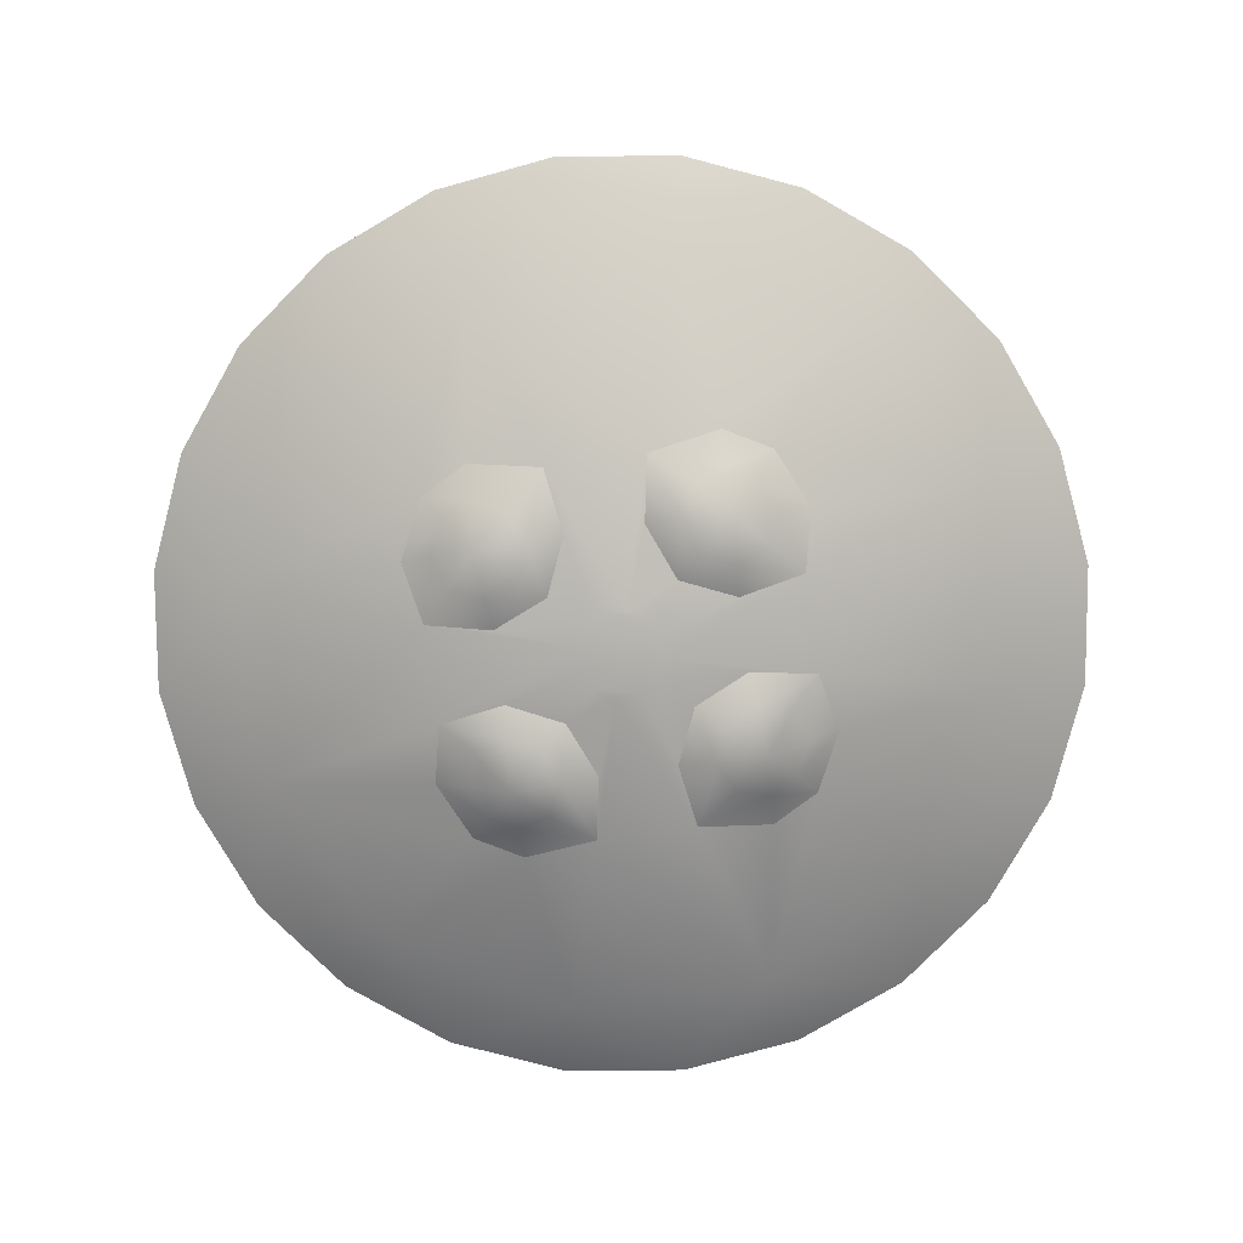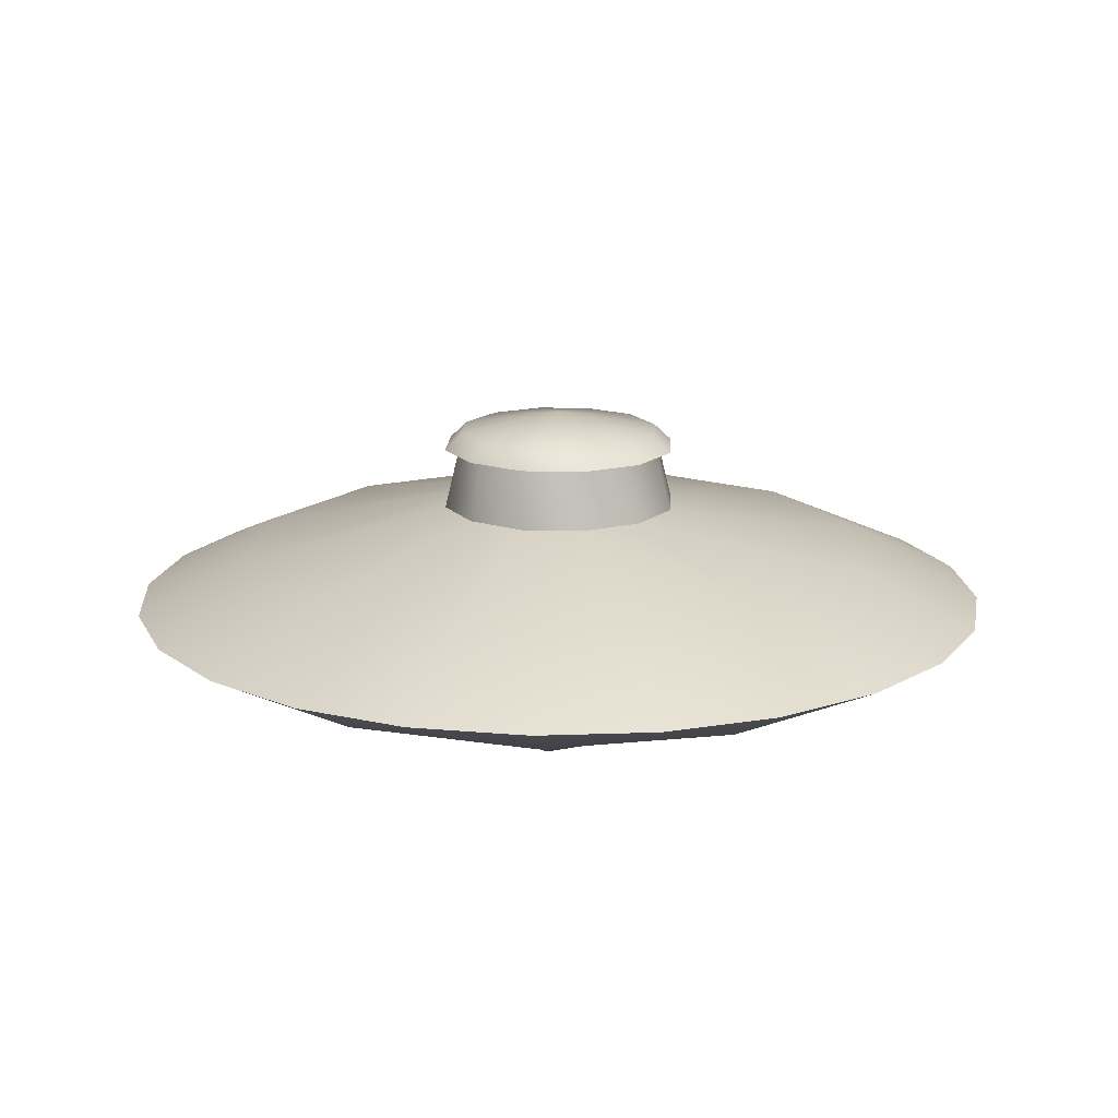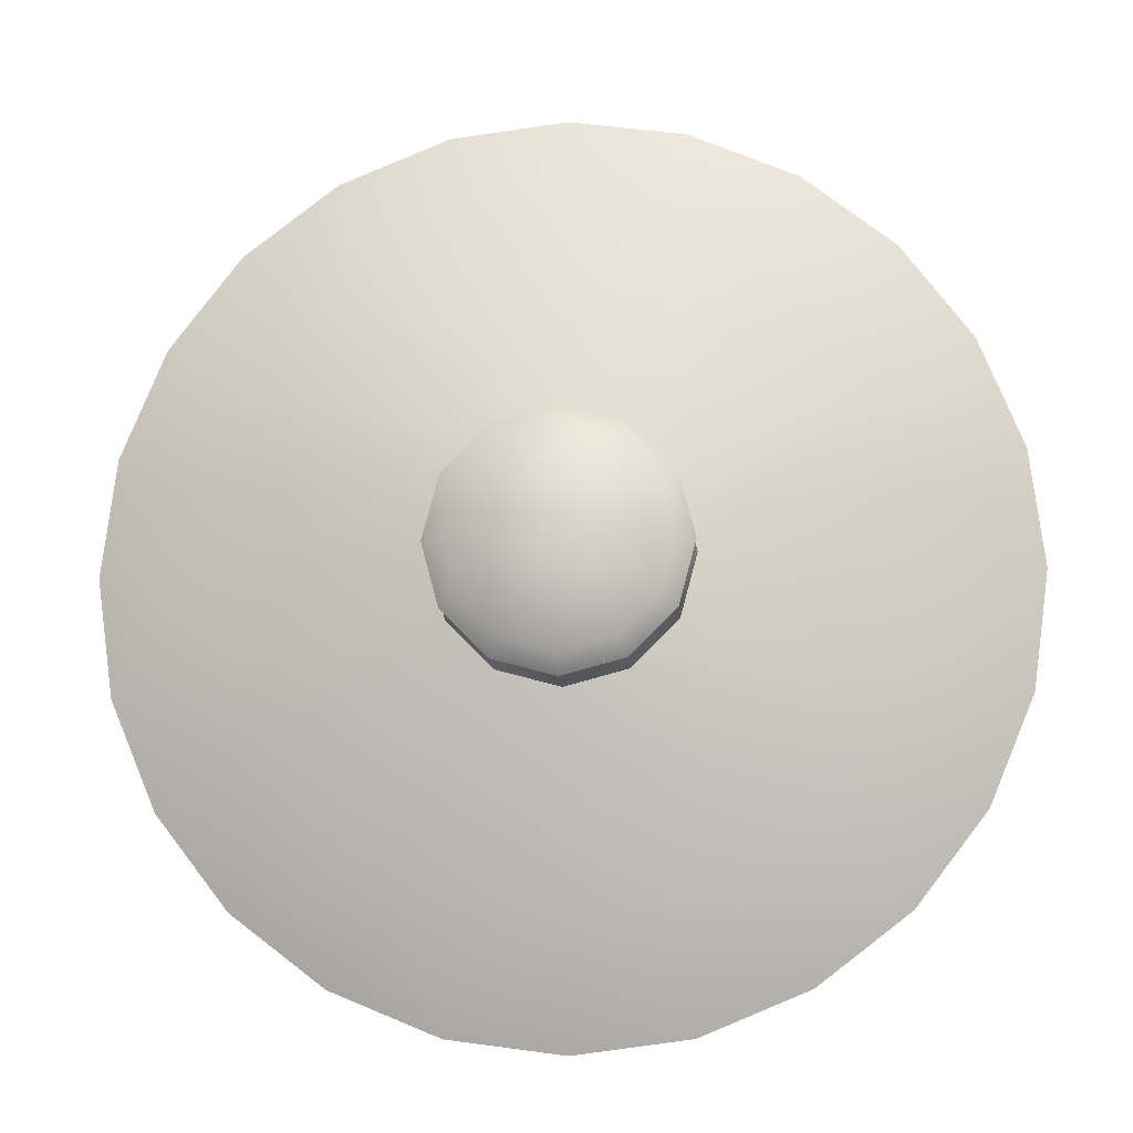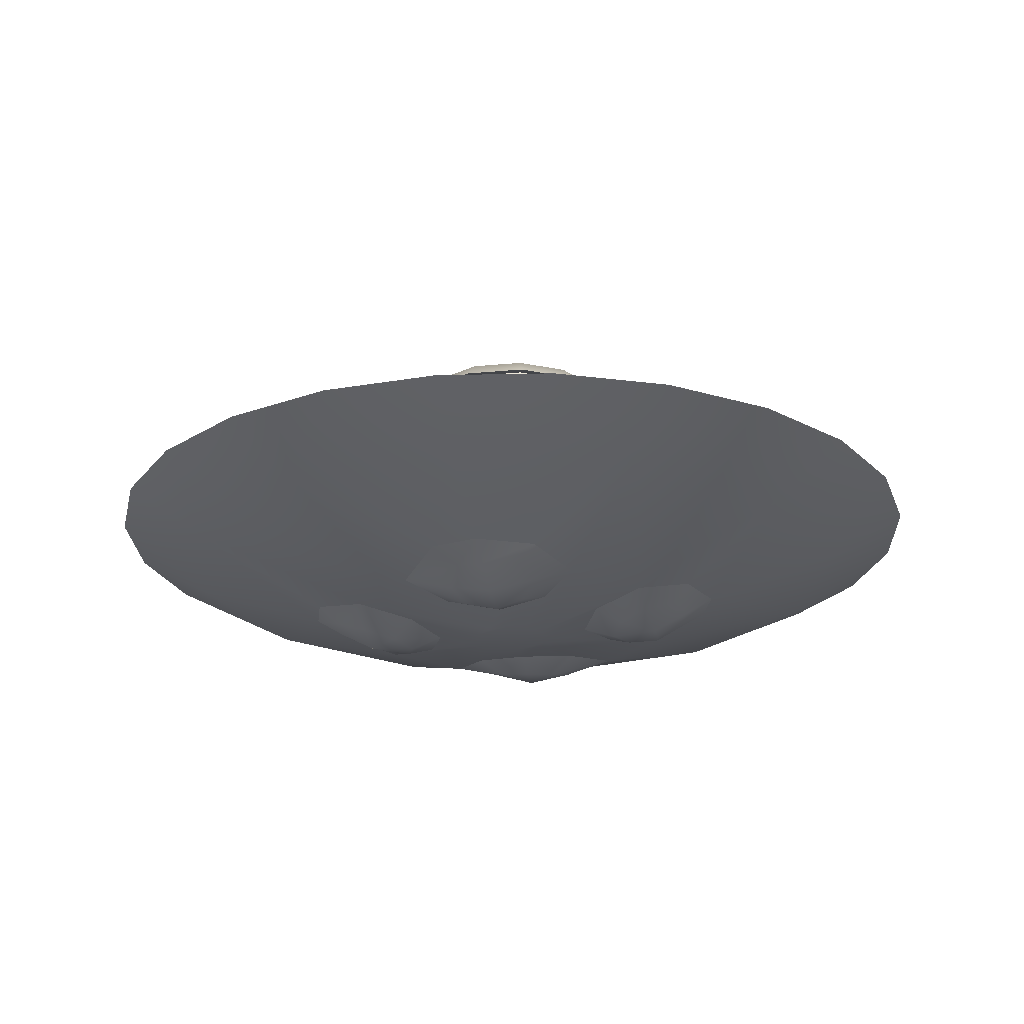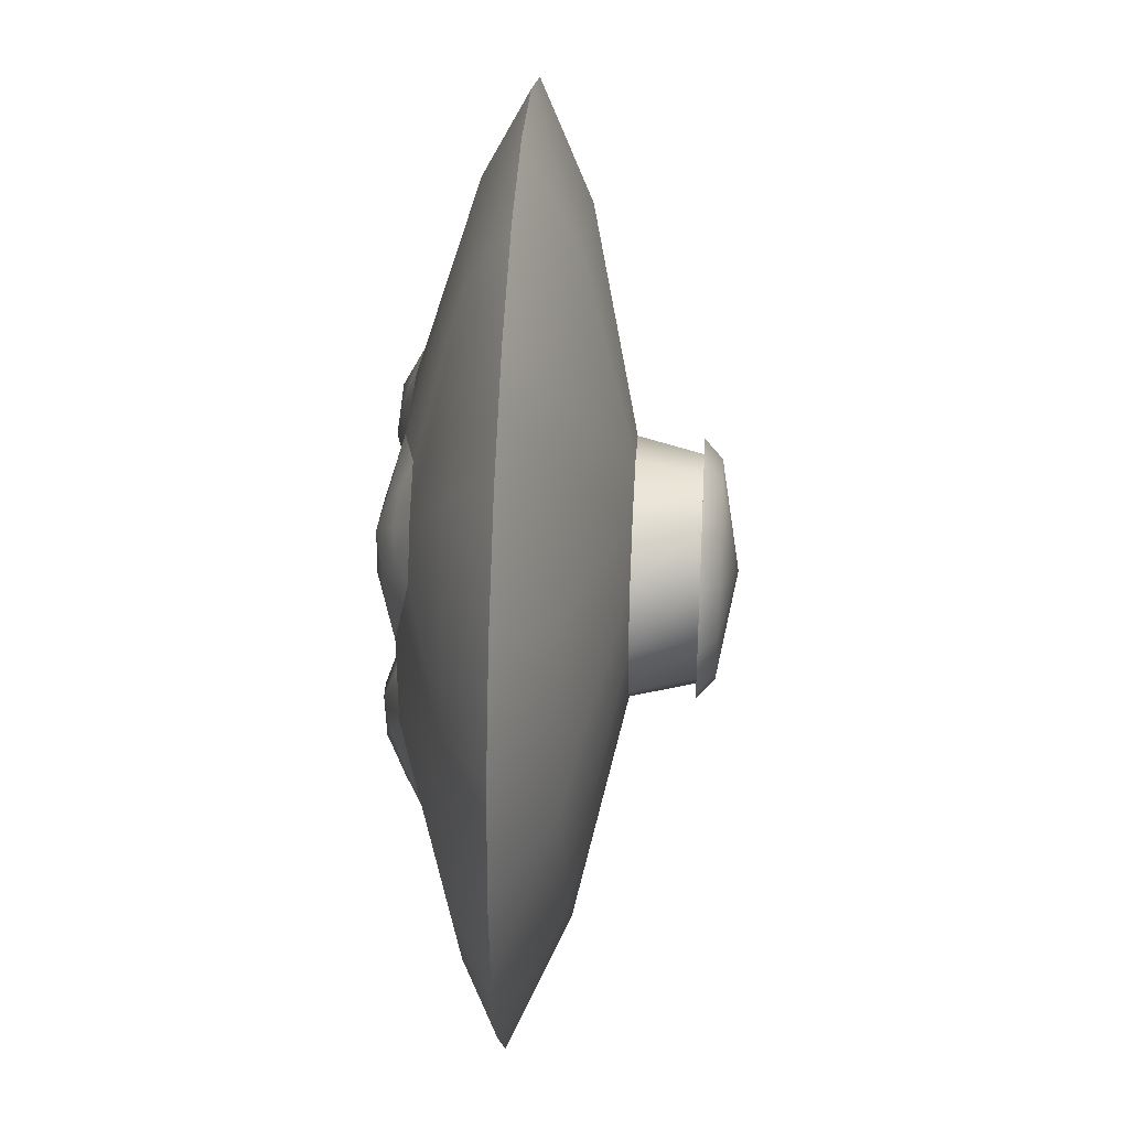
<metadata>
{"format":"obj","ext":"obj","renderer":"f3d","projection":"perspective","resolution":1024,"background":"white","views":[{"elev":-79.2,"azim":97.9,"up":"+Y"},{"elev":16.2,"azim":-131.9,"up":"+Y"},{"elev":-10.9,"azim":-176.7,"up":"+Z"},{"elev":-22.2,"azim":-35.3,"up":"+Y"},{"elev":37.8,"azim":93.4,"up":"+Z"}]}
</metadata>
<code>
o body
v -1.613 0.6843 -2.399
v -2.079 0.6595 -2.147
v -1.693 0.3766 -1.769
v 1.688 0.3774 -1.774
v 2.143 0.4908 -1.295
v 2.311 0.6875 -1.766
v 2.078 0.6591 -2.15
v 1.611 0.684 -2.401
v 2.316 0.6852 1.766
v 2.148 0.4891 1.294
v 1.689 0.3741 1.769
v 2.083 0.6564 2.149
v -1.692 0.3755 1.774
v -2.074 0.6567 2.149
v -1.607 0.6812 2.4
v 1.617 0.681 2.401
v -2.312 0.6879 -1.763
v -2.144 0.4911 -1.292
v -2.139 0.4895 1.293
v -2.307 0.6856 1.765
v 1.153 0.551 -2.193
v -1.155 0.5512 -2.19
v -1.15 0.5484 2.191
v 1.159 0.5482 2.192
v 1.21 0.3188 1.262
v 0.9903 0.3982 1.721
v 1.69 0.3564 1.085
v -1.682 0.3567 1.084
v -0.9816 0.3984 1.719
v -1.202 0.319 1.261
v 1.685 0.3578 -1.086
v -1.686 0.3581 -1.083
v -0.9865 0.4005 -1.719
v 0.9855 0.4004 -1.721
v 1.206 0.3203 -1.263
v -1.207 0.3205 -1.26
v -0.5172 0.5543 1.676
v -0.6969 0.6822 2.615
v -0.1534 0.3942 0.5842
v -0.4246 0.3943 0.4277
v -0.8737 0.4828 0.8871
v -0.5812 0.3945 0.1566
v -1.681 0.5582 0.5498
v -2.612 0.6835 0.7015
v -2.776 0.9012 1.744
v -5.279 1.559 1.418
v -3.863 1.557 3.869
v -2.407 0.9056 2.412
v -1.411 1.556 5.284
v -1.563 0.8798 2.81
v -0.6969 0.6822 2.615
v -0.5172 0.5543 1.676
v -0.8737 0.4828 0.8871
v -1.681 0.5582 0.5498
v -2.612 0.6835 0.7015
v -2.776 0.9012 1.744
v -2.407 0.9056 2.412
v -1.563 0.8798 2.81
v 0.5259 0.5542 1.678
v 0.1595 0.3941 0.5841
v 0.7041 0.6821 2.615
v 0.8819 0.4827 0.8885
v 0.4306 0.3942 0.4275
v 1.689 0.5579 0.5508
v 0.587 0.3944 0.1563
v 2.618 0.6831 0.7001
v 5.286 1.558 1.415
v 2.785 0.9007 1.744
v 2.416 0.9052 2.413
v 3.871 1.556 3.867
v 1.572 0.8796 2.811
v 1.42 1.556 5.283
v 0.7041 0.6821 2.615
v 0.5259 0.5542 1.678
v 0.8819 0.4827 0.8885
v 1.689 0.5579 0.5508
v 2.618 0.6831 0.7001
v 2.785 0.9007 1.744
v 2.416 0.9052 2.413
v 1.572 0.8796 2.811
v -0.5221 0.5564 -1.676
v -0.1567 0.3949 -0.5834
v -0.7013 0.6855 -2.614
v -0.8781 0.4839 -0.8864
v -0.4278 0.3948 -0.4268
v -1.686 0.5589 -0.5486
v -0.5842 0.3947 -0.1556
v -2.615 0.6844 -0.699
v -5.283 1.561 -1.413
v -2.781 0.9034 -1.742
v -2.412 0.9086 -2.41
v -3.868 1.562 -3.865
v -1.568 0.8834 -2.809
v -1.417 1.563 -5.281
v -0.7013 0.6855 -2.614
v -0.5221 0.5564 -1.676
v -0.8781 0.4839 -0.8864
v -1.686 0.5589 -0.5486
v -2.615 0.6844 -0.699
v -2.781 0.9034 -1.742
v -2.412 0.9086 -2.41
v -1.568 0.8834 -2.809
v 0.5211 0.5563 -1.678
v 0.6998 0.6854 -2.616
v 0.1562 0.3949 -0.5854
v 0.4274 0.3948 -0.4289
v 0.8775 0.4838 -0.8888
v 0.584 0.3946 -0.1578
v 1.685 0.5586 -0.5514
v 2.614 0.684 -0.7023
v 2.78 0.9029 -1.745
v 5.282 1.56 -1.417
v 3.866 1.561 -3.869
v 2.411 0.9082 -2.413
v 1.414 1.562 -5.283
v 1.567 0.8831 -2.811
v 0.000242 5.133 0.001851
v -1.54 4.863 0.002092
v -1.334 4.864 -0.768
v -0.7701 4.864 -1.332
v -0.000192 4.864 -1.538
v 0.7699 4.864 -1.332
v 1.334 4.863 -0.7687
v 1.54 4.863 0.001269
v 1.334 4.862 0.7713
v 0.7706 4.862 1.335
v 0.000631 4.862 1.542
v -0.7694 4.862 1.336
v -1.333 4.863 0.772
v -1.816 4.603 0.002001
v -1.573 4.604 -0.906
v -0.9081 4.604 -1.571
v -0.000287 4.604 -1.814
v 0.9077 4.604 -1.571
v 1.572 4.604 -0.9068
v 1.816 4.603 0.001032
v 1.573 4.602 0.909
v 0.9085 4.602 1.574
v 0.000683 4.602 1.817
v -0.9073 4.602 1.574
v -1.572 4.603 0.9098
v -1.583 4.661 0.001975
v -1.371 4.661 -0.7898
v -1.573 4.604 -0.906
v -1.816 4.603 0.002001
v -0.7919 4.661 -1.369
v -0.9081 4.604 -1.571
v -0.00022 4.661 -1.582
v -0.000287 4.604 -1.814
v 0.7915 4.661 -1.37
v 0.9077 4.604 -1.571
v 1.371 4.661 -0.7905
v 1.572 4.604 -0.9068
v 1.584 4.66 0.00113
v 1.816 4.603 0.001032
v 1.372 4.66 0.7929
v 1.573 4.602 0.909
v 0.7923 4.659 1.373
v 0.9085 4.602 1.574
v 0.000626 4.659 1.585
v 0.000683 4.602 1.817
v -0.7911 4.66 1.373
v -0.9073 4.602 1.574
v -1.371 4.66 0.7936
v -1.572 4.603 0.9098
v -1.821 3.684 0.001422
v -1.577 3.684 -0.9091
v -1.371 4.661 -0.7898
v -1.583 4.661 0.001975
v -0.9107 3.685 -1.576
v -0.7919 4.661 -1.369
v -0.000364 3.685 -1.82
v -0.00022 4.661 -1.582
v 0.9101 3.684 -1.576
v 0.7915 4.661 -1.37
v 1.577 3.684 -0.9099
v 1.371 4.661 -0.7905
v 1.821 3.683 0.00045
v 1.584 4.66 0.00113
v 1.577 3.683 0.911
v 1.372 4.66 0.7929
v 0.911 3.682 1.578
v 0.7923 4.659 1.373
v 0.000609 3.682 1.822
v 0.000626 4.659 1.585
v -0.9099 3.683 1.578
v -0.7911 4.66 1.373
v -1.577 3.683 0.9118
v -1.371 4.66 0.7936
v -4.977 2.98 0.001821
v -4.311 2.982 -2.487
v -1.577 3.684 -0.9091
v -1.821 3.684 0.001422
v -2.49 2.983 -4.309
v -0.9107 3.685 -1.576
v -0.001265 2.983 -4.977
v -0.000364 3.685 -1.82
v 2.487 2.982 -4.31
v 0.9101 3.684 -1.576
v 4.31 2.981 -2.489
v 1.577 3.684 -0.9099
v 4.977 2.979 -0.000837
v 1.821 3.683 0.00045
v 4.311 2.978 2.488
v 1.577 3.683 0.911
v 2.49 2.977 4.31
v 0.911 3.682 1.578
v 0.001393 2.977 4.978
v 0.000609 3.682 1.822
v -2.487 2.977 4.311
v -0.9099 3.683 1.578
v -4.31 2.978 2.49
v -1.577 3.683 0.9118
v -6.646 2.2 0.001774
v -6.42 2.201 -1.718
v -5.757 2.202 -3.322
v -4.701 2.203 -4.698
v -3.325 2.203 -5.755
v -1.722 2.204 -6.419
v -0.001775 2.204 -6.646
v 1.718 2.203 -6.42
v 3.322 2.203 -5.757
v 4.698 2.202 -4.701
v 5.755 2.201 -3.325
v 6.419 2.2 -1.722
v 6.646 2.199 -0.001775
v 6.42 2.198 1.718
v 5.757 2.197 3.322
v 4.701 2.196 4.698
v 3.325 2.195 5.755
v 1.722 2.195 6.419
v 0.001775 2.195 6.646
v -1.718 2.195 6.42
v -3.322 2.196 5.757
v -4.698 2.197 4.701
v -5.755 2.198 3.325
v -6.419 2.199 1.722
v -6.646 2.2 0.001774
v -6.42 2.201 -1.718
v -5.757 2.202 -3.322
v -4.701 2.203 -4.698
v -3.325 2.203 -5.755
v -1.722 2.204 -6.419
v -0.001775 2.204 -6.646
v 1.718 2.203 -6.42
v 3.322 2.203 -5.757
v 4.698 2.202 -4.701
v 5.755 2.201 -3.325
v 6.419 2.2 -1.722
v 6.646 2.199 -0.001775
v 6.42 2.198 1.718
v 5.757 2.197 3.322
v 4.701 2.196 4.698
v 3.325 2.195 5.755
v 1.722 2.195 6.419
v 0.001775 2.195 6.646
v -1.718 2.195 6.42
v -3.322 2.196 5.757
v -4.698 2.197 4.701
v -5.755 2.198 3.325
v -6.419 2.199 1.722
v 0.6998 0.6854 -2.616
v 0.5211 0.5563 -1.678
v 0.8775 0.4838 -0.8888
v 1.685 0.5586 -0.5514
v 2.614 0.684 -0.7023
v 2.78 0.9029 -1.745
v 2.411 0.9082 -2.413
v 1.567 0.8831 -2.811
f 3 2 1
f 6 5 4
f 7 6 4
f 8 7 4
f 11 10 9
f 12 11 9
f 15 14 13
f 11 12 16
f 17 2 3
f 17 3 18
f 20 19 13
f 14 20 13
f 4 21 8
f 3 1 22
f 23 15 13
f 16 24 11
f 26 25 11
f 11 24 26
f 27 10 11
f 11 25 27
f 13 19 28
f 29 23 13
f 13 30 29
f 13 28 30
f 5 31 4
f 32 18 3
f 33 3 22
f 4 34 21
f 31 35 4
f 35 34 4
f 36 3 33
f 36 32 3
f 39 38 37
f 40 39 37
f 41 40 37
f 41 43 42
f 40 41 42
f 44 42 43
f 47 46 45
f 48 47 45
f 46 44 45
f 49 47 48
f 50 49 48
f 38 49 50
f 51 15 23
f 52 51 29
f 29 51 23
f 52 29 53
f 30 53 29
f 28 54 53
f 30 28 53
f 54 28 55
f 19 55 28
f 20 56 55
f 20 55 19
f 56 20 57
f 14 57 20
f 57 14 58
f 58 15 51
f 15 58 14
f 61 60 59
f 63 62 59
f 60 63 59
f 63 65 64
f 62 63 64
f 65 66 64
f 69 68 67
f 70 69 67
f 66 67 68
f 72 71 69
f 70 72 69
f 72 61 71
f 16 73 24
f 73 74 26
f 73 26 24
f 26 74 75
f 75 25 26
f 27 25 75
f 76 27 75
f 27 76 77
f 77 10 27
f 78 9 77
f 77 9 10
f 9 78 79
f 79 12 9
f 12 79 80
f 16 80 73
f 80 16 12
f 83 82 81
f 85 84 81
f 82 85 81
f 85 87 86
f 84 85 86
f 87 88 86
f 91 90 89
f 92 91 89
f 88 89 90
f 94 93 91
f 92 94 91
f 94 83 93
f 1 95 22
f 95 96 33
f 95 33 22
f 33 96 97
f 97 36 33
f 32 36 97
f 98 32 97
f 32 98 99
f 99 18 32
f 100 17 99
f 99 17 18
f 17 100 101
f 101 2 17
f 2 101 102
f 1 102 95
f 102 1 2
f 105 104 103
f 106 105 103
f 107 106 103
f 107 109 108
f 106 107 108
f 110 108 109
f 113 112 111
f 114 113 111
f 112 110 111
f 115 113 114
f 116 115 114
f 104 115 116
f 87 85 40
f 42 87 40
f 85 82 39
f 40 85 39
f 106 108 65
f 63 106 65
f 105 106 63
f 60 105 63
f 82 105 60
f 39 82 60
f 119 118 117
f 120 119 117
f 121 120 117
f 122 121 117
f 123 122 117
f 124 123 117
f 125 124 117
f 126 125 117
f 127 126 117
f 128 127 117
f 129 128 117
f 118 129 117
f 119 131 130
f 118 119 130
f 120 132 131
f 119 120 131
f 121 133 132
f 120 121 132
f 122 134 133
f 121 122 133
f 123 135 134
f 122 123 134
f 124 136 135
f 123 124 135
f 125 137 136
f 124 125 136
f 126 138 137
f 125 126 137
f 127 139 138
f 126 127 138
f 128 140 139
f 127 128 139
f 129 141 140
f 128 129 140
f 118 130 141
f 129 118 141
f 144 143 142
f 145 144 142
f 147 146 143
f 144 147 143
f 149 148 146
f 147 149 146
f 151 150 148
f 149 151 148
f 153 152 150
f 151 153 150
f 155 154 152
f 153 155 152
f 157 156 154
f 155 157 154
f 159 158 156
f 157 159 156
f 161 160 158
f 159 161 158
f 163 162 160
f 161 163 160
f 165 164 162
f 163 165 162
f 145 142 164
f 165 145 164
f 168 167 166
f 169 168 166
f 171 170 167
f 168 171 167
f 173 172 170
f 171 173 170
f 175 174 172
f 173 175 172
f 177 176 174
f 175 177 174
f 179 178 176
f 177 179 176
f 181 180 178
f 179 181 178
f 183 182 180
f 181 183 180
f 185 184 182
f 183 185 182
f 187 186 184
f 185 187 184
f 189 188 186
f 187 189 186
f 169 166 188
f 189 169 188
f 192 191 190
f 193 192 190
f 195 194 191
f 192 195 191
f 197 196 194
f 195 197 194
f 199 198 196
f 197 199 196
f 201 200 198
f 199 201 198
f 203 202 200
f 201 203 200
f 205 204 202
f 203 205 202
f 207 206 204
f 205 207 204
f 209 208 206
f 207 209 206
f 211 210 208
f 209 211 208
f 213 212 210
f 211 213 210
f 193 190 212
f 213 193 212
f 215 214 190
f 215 190 191
f 216 215 191
f 217 216 191
f 217 191 194
f 218 217 194
f 219 218 194
f 219 194 196
f 220 219 196
f 221 220 196
f 221 196 198
f 222 221 198
f 223 222 198
f 223 198 200
f 224 223 200
f 225 224 200
f 225 200 202
f 226 225 202
f 227 226 202
f 227 202 204
f 228 227 204
f 229 228 204
f 229 204 206
f 230 229 206
f 231 230 206
f 231 206 208
f 232 231 208
f 233 232 208
f 233 208 210
f 234 233 210
f 235 234 210
f 235 210 212
f 236 235 212
f 237 236 212
f 237 212 190
f 214 237 190
f 89 46 238
f 89 238 239
f 89 239 240
f 92 89 240
f 92 240 241
f 92 241 242
f 94 92 242
f 94 242 243
f 94 243 244
f 115 94 244
f 115 244 245
f 115 245 246
f 113 115 246
f 113 246 247
f 113 247 248
f 112 113 248
f 112 248 249
f 112 249 250
f 67 112 250
f 67 250 251
f 67 251 252
f 70 67 252
f 70 252 253
f 70 253 254
f 72 70 254
f 72 254 255
f 72 255 256
f 49 72 256
f 49 256 257
f 49 257 258
f 47 49 258
f 47 258 259
f 46 47 260
f 47 259 260
f 46 260 261
f 46 261 238
f 44 46 89
f 88 44 89
f 83 94 115
f 104 83 115
f 110 112 67
f 66 110 67
f 61 72 49
f 38 61 49
f 42 44 88
f 87 42 88
f 82 83 104
f 105 82 104
f 108 110 66
f 65 108 66
f 60 61 38
f 39 60 38
f 262 8 21
f 263 262 34
f 34 262 21
f 263 34 264
f 35 264 34
f 31 265 264
f 35 31 264
f 265 31 266
f 5 266 31
f 6 267 266
f 6 266 5
f 267 6 268
f 7 268 6
f 268 7 269
f 269 8 262
f 8 269 7

</code>
